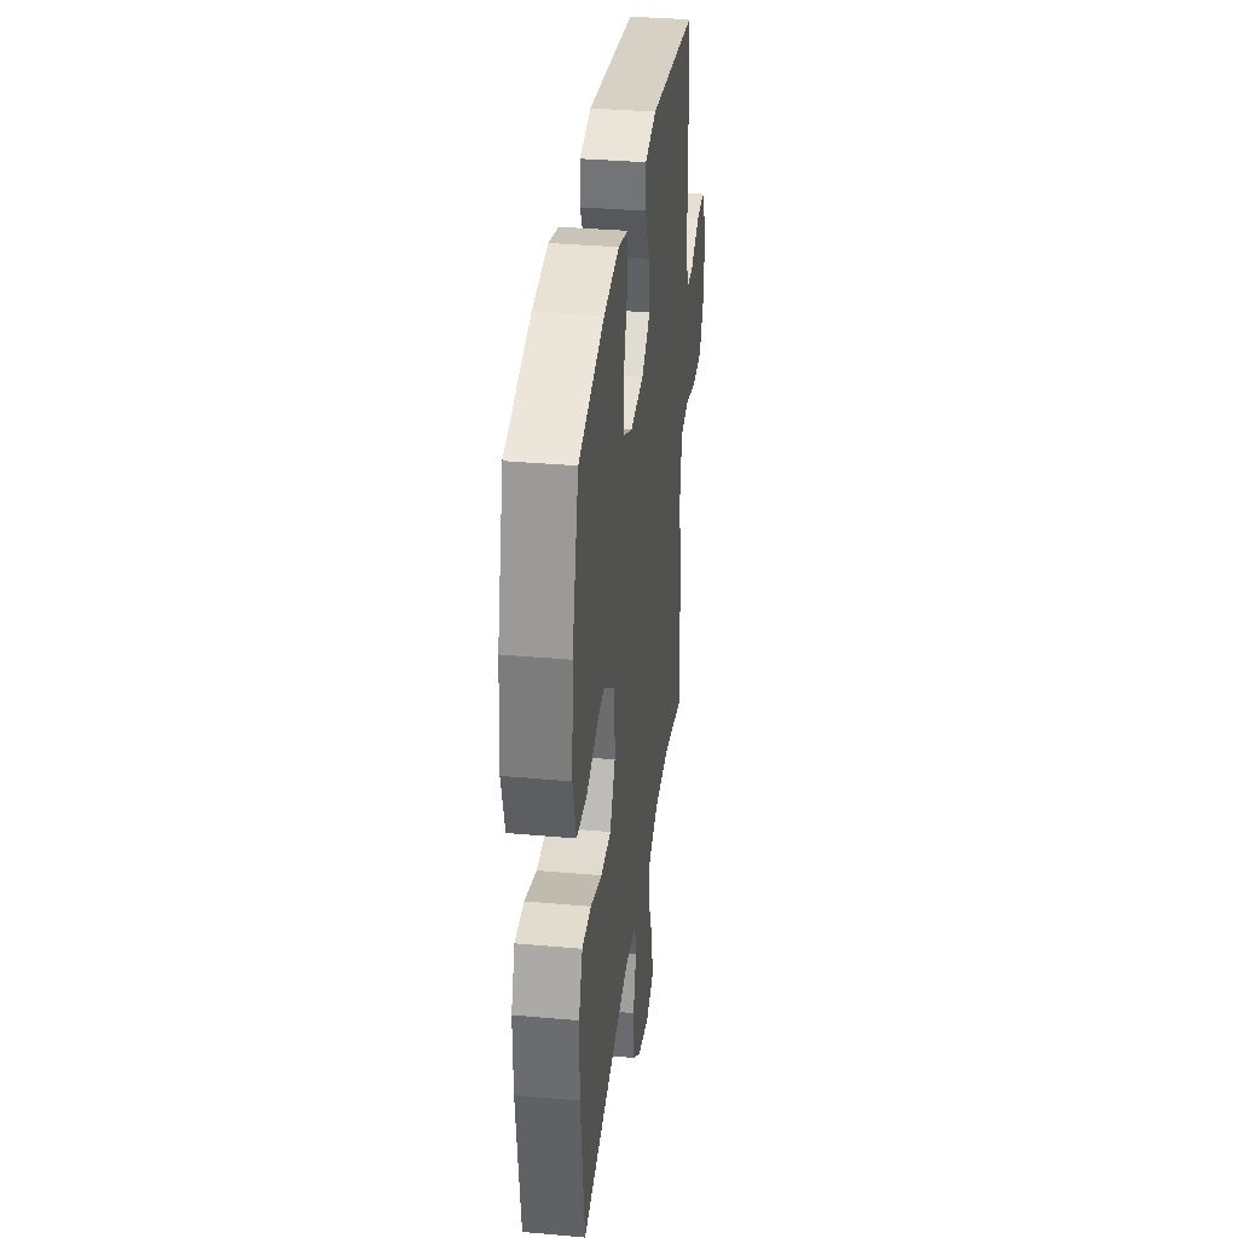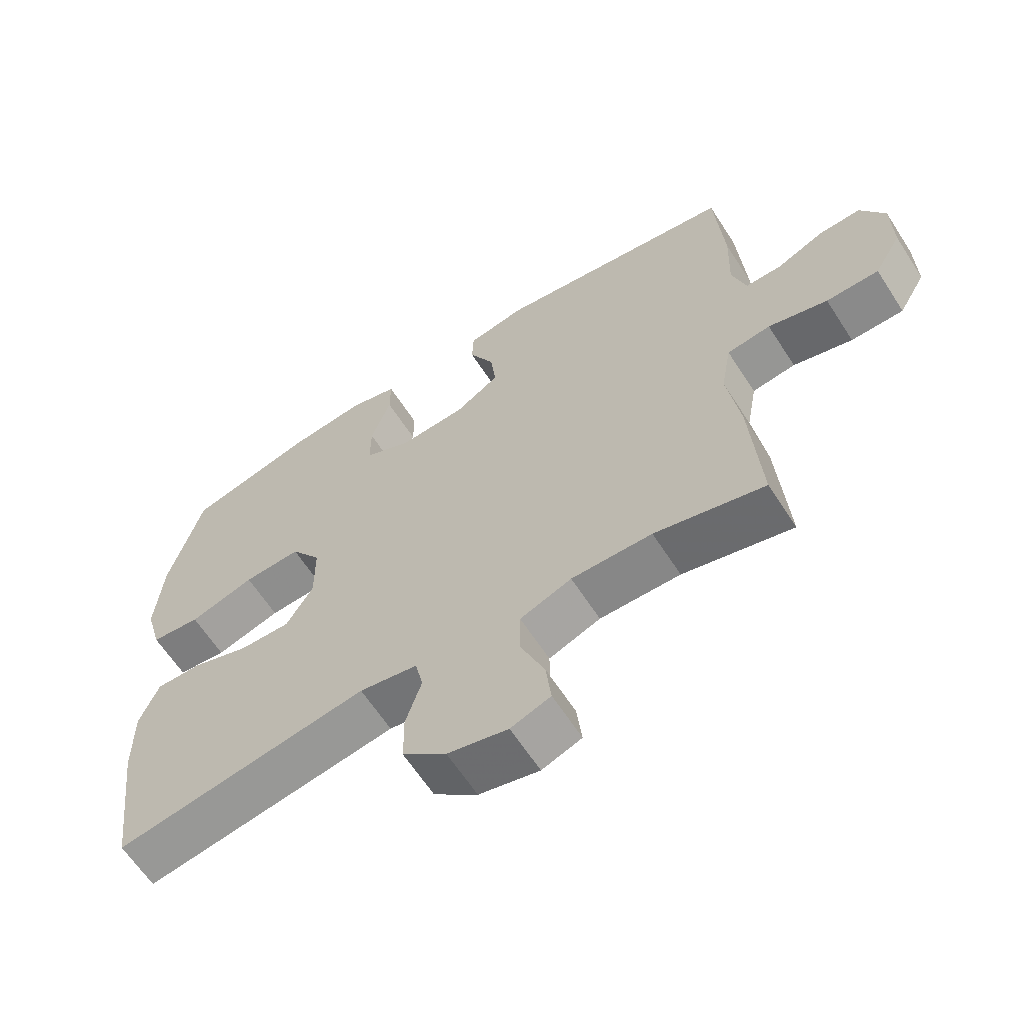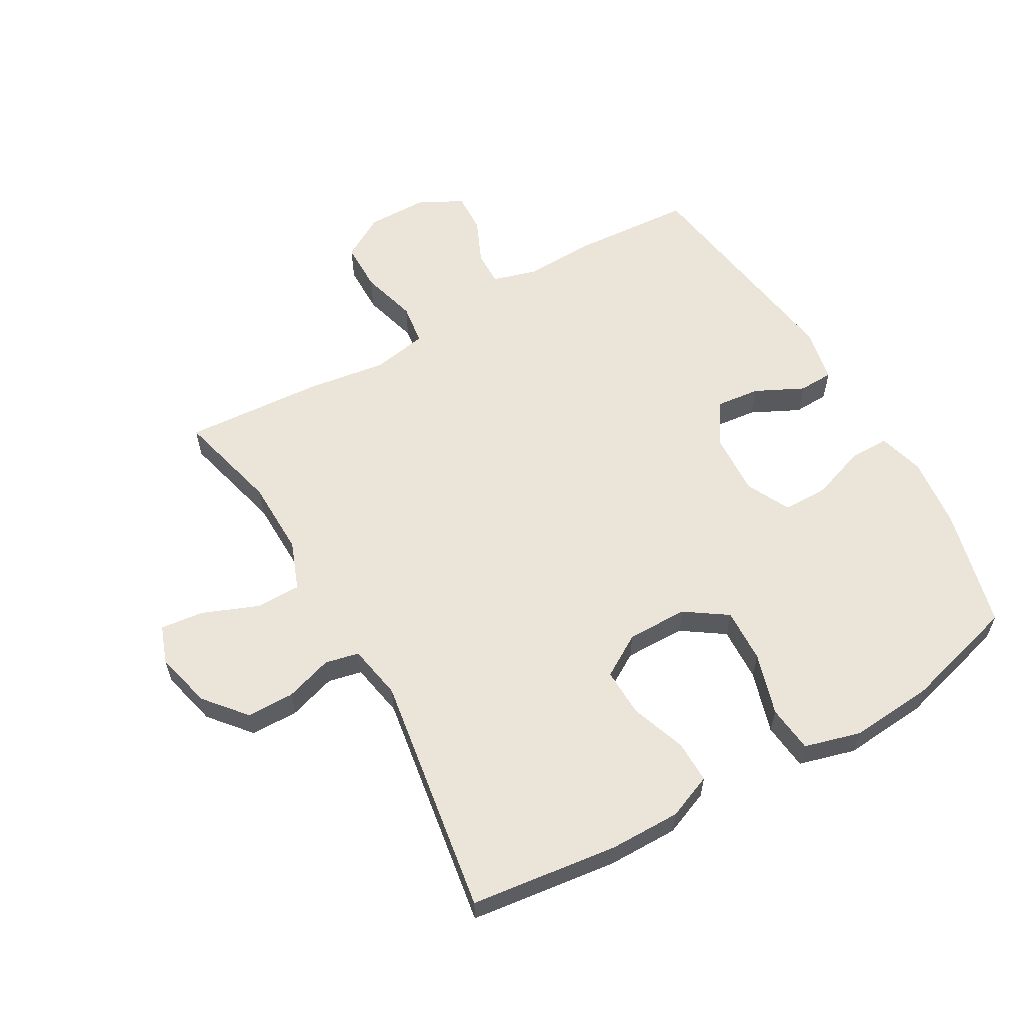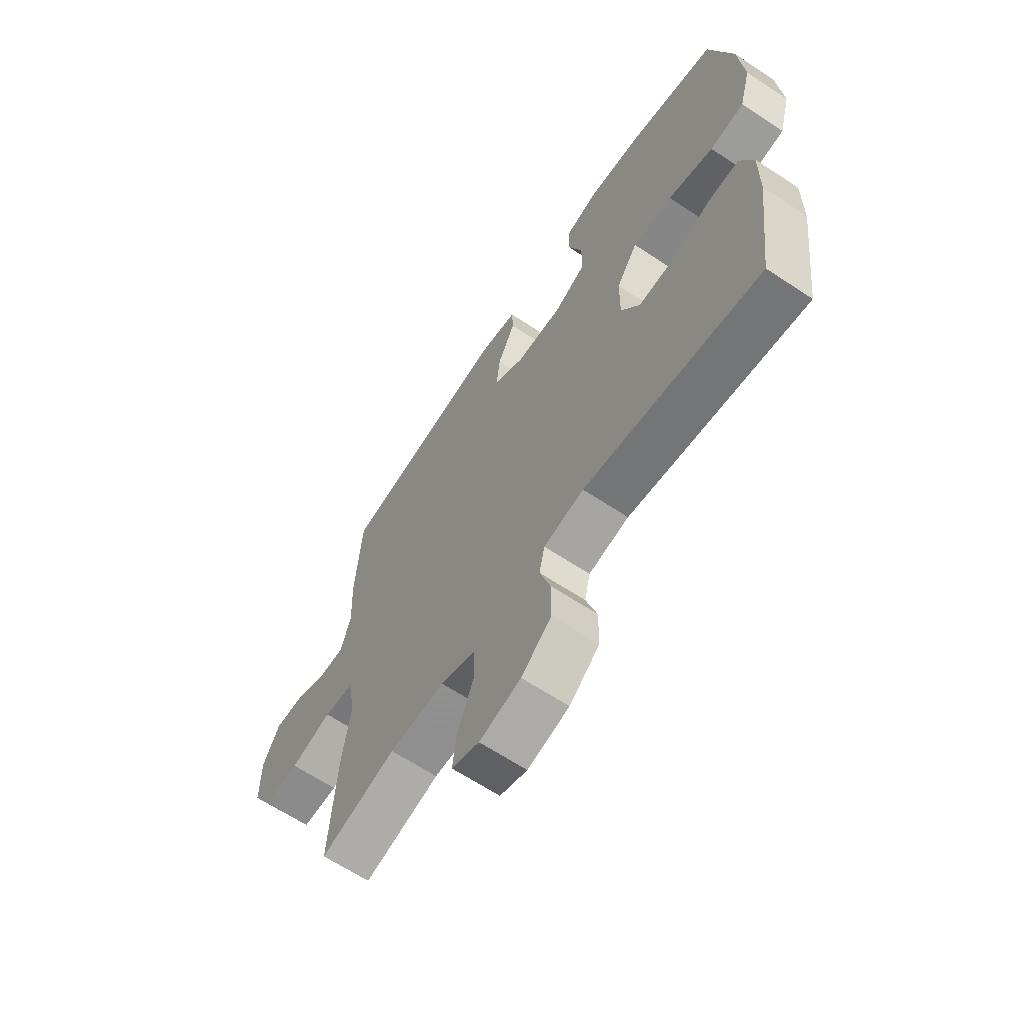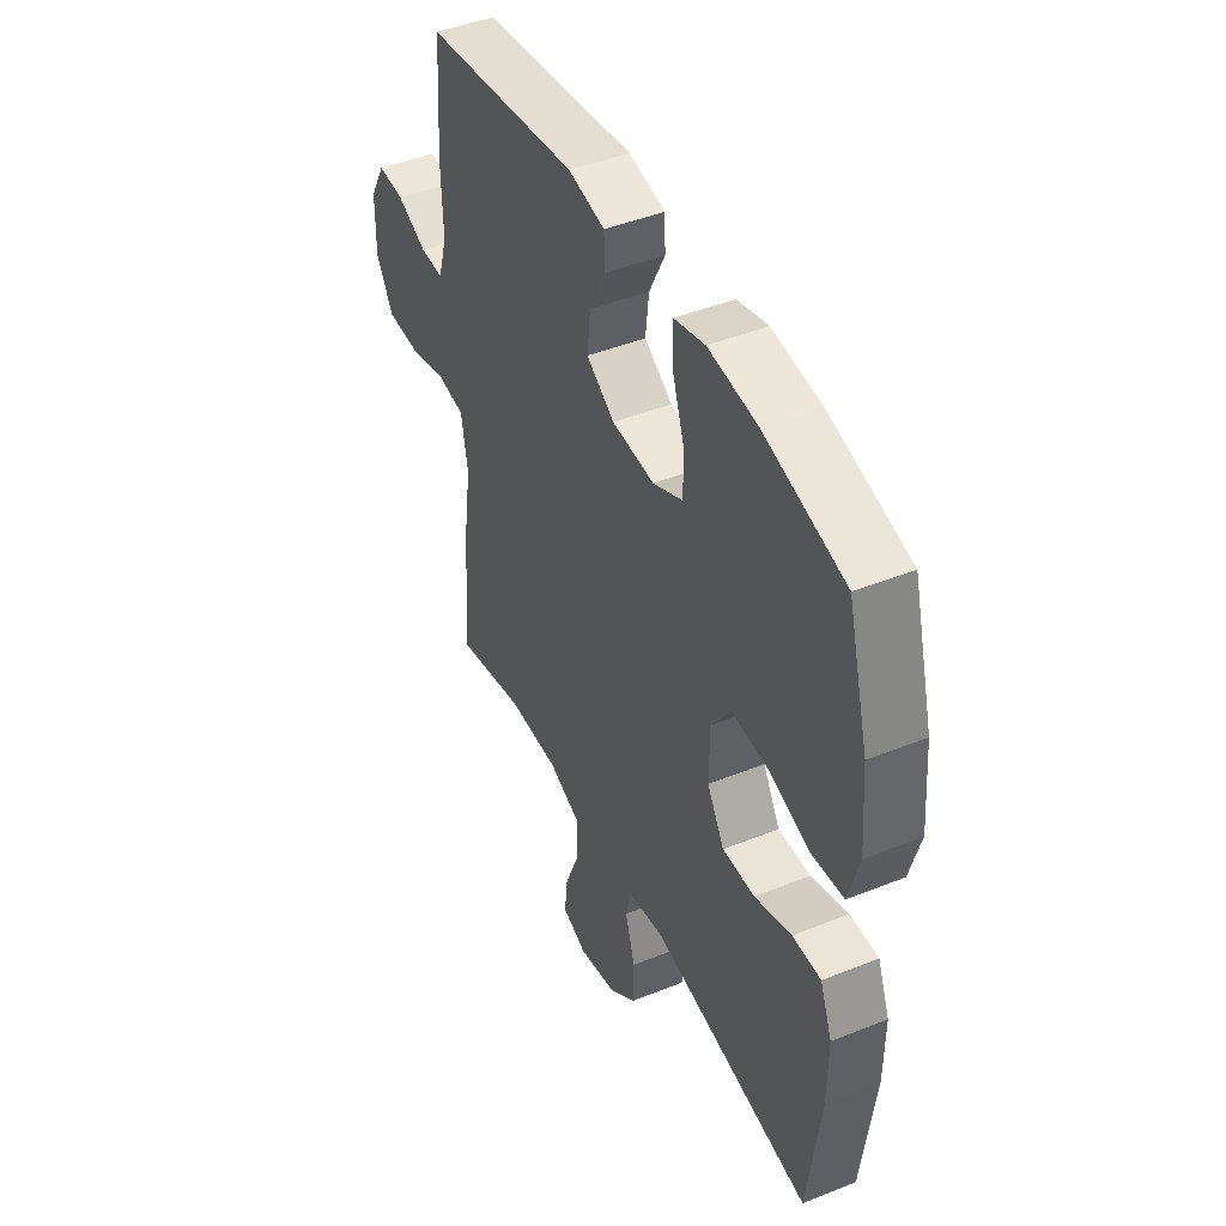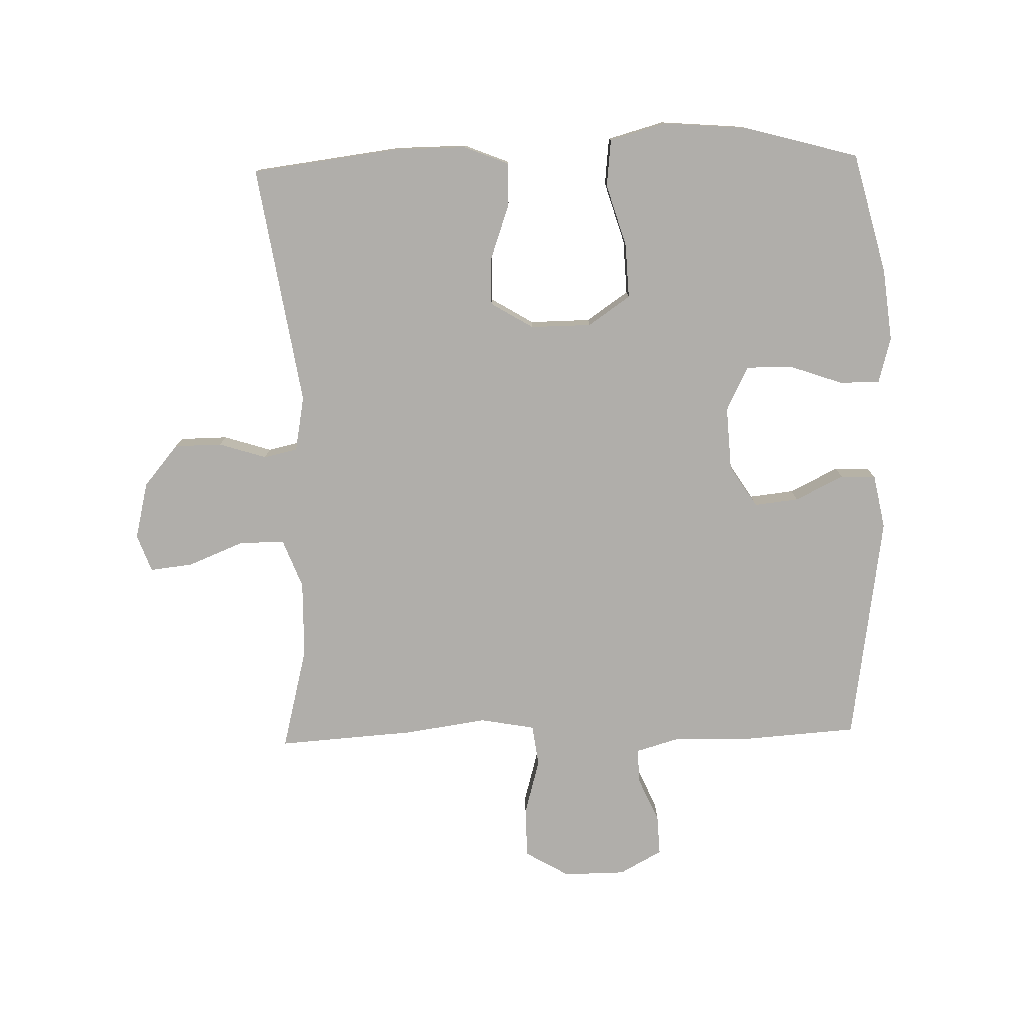
<metadata>
{"format":"obj","ext":"obj","renderer":"f3d","projection":"perspective","resolution":1024,"background":"white","views":[{"elev":34.9,"azim":-83.1,"up":"+Z"},{"elev":-63.1,"azim":32.8,"up":"+Z"},{"elev":59.4,"azim":-119.9,"up":"+Y"},{"elev":-64.6,"azim":-123.7,"up":"+Z"},{"elev":45.1,"azim":-114.9,"up":"+Z"},{"elev":-77.8,"azim":-88.5,"up":"+Y"}]}
</metadata>
<code>
v -0.5 0.07 -0.5
v -0.53 0.07 -0.265
v -0.531 0.07 -0.151
v -0.502 0.07 -0.079
v -0.434 0.07 -0.08
v -0.346 0.07 -0.111
v -0.269 0.07 -0.113
v -0.228 0.07 -0.045
v -0.229 0.07 0.052
v -0.275 0.07 0.119
v -0.362 0.07 0.115
v -0.461 0.07 0.085
v -0.536 0.07 0.093
v -0.561 0.07 0.183
v -0.55 0.07 0.318
v -0.5 0.07 0.5
v -0.308 0.07 0.549
v -0.192 0.07 0.562
v -0.119 0.07 0.542
v -0.119 0.07 0.478
v -0.149 0.07 0.392
v -0.149 0.07 0.319
v -0.078 0.07 0.284
v 0.023 0.07 0.29
v 0.09 0.07 0.333
v 0.082 0.07 0.404
v 0.044 0.07 0.481
v 0.046 0.07 0.537
v 0.133 0.07 0.554
v 0.5 0.07 0.5
v 0.513 0.07 0.311
v 0.509 0.07 0.196
v 0.53 0.07 0.124
v 0.585 0.07 0.125
v 0.657 0.07 0.157
v 0.721 0.07 0.16
v 0.758 0.07 0.092
v 0.759 0.07 -0.007
v 0.718 0.07 -0.077
v 0.638 0.07 -0.078
v 0.548 0.07 -0.053
v 0.482 0.07 -0.062
v 0.466 0.07 -0.15
v 0.485 0.07 -0.28
v 0.5 0.07 -0.5
v 0.334 0.07 -0.458
v 0.212 0.07 -0.456
v 0.134 0.07 -0.486
v 0.134 0.07 -0.558
v 0.17 0.07 -0.647
v 0.178 0.07 -0.716
v 0.118 0.07 -0.738
v 0.027 0.07 -0.716
v -0.039 0.07 -0.661
v -0.04 0.07 -0.585
v -0.016 0.07 -0.509
v -0.028 0.07 -0.455
v -0.116 0.07 -0.439
v -0.5 0 -0.5
v -0.53 0 -0.265
v -0.531 0 -0.151
v -0.502 0 -0.079
v -0.434 0 -0.08
v -0.346 0 -0.111
v -0.269 0 -0.113
v -0.228 0 -0.045
v -0.229 0 0.052
v -0.275 0 0.119
v -0.362 0 0.115
v -0.461 0 0.085
v -0.536 0 0.093
v -0.561 0 0.183
v -0.55 0 0.318
v -0.5 0 0.5
v -0.308 0 0.549
v -0.192 0 0.562
v -0.119 0 0.542
v -0.119 0 0.478
v -0.149 0 0.392
v -0.149 0 0.319
v -0.078 0 0.284
v 0.023 0 0.29
v 0.09 0 0.333
v 0.082 0 0.404
v 0.044 0 0.481
v 0.046 0 0.537
v 0.133 0 0.554
v 0.5 0 0.5
v 0.513 0 0.311
v 0.509 0 0.196
v 0.53 0 0.124
v 0.585 0 0.125
v 0.657 0 0.157
v 0.721 0 0.16
v 0.758 0 0.092
v 0.759 0 -0.007
v 0.718 0 -0.077
v 0.638 0 -0.078
v 0.548 0 -0.053
v 0.482 0 -0.062
v 0.466 0 -0.15
v 0.485 0 -0.28
v 0.5 0 -0.5
v 0.334 0 -0.458
v 0.212 0 -0.456
v 0.134 0 -0.486
v 0.134 0 -0.558
v 0.17 0 -0.647
v 0.178 0 -0.716
v 0.118 0 -0.738
v 0.027 0 -0.716
v -0.039 0 -0.661
v -0.04 0 -0.585
v -0.016 0 -0.509
v -0.028 0 -0.455
v -0.116 0 -0.439
f 53 54 55 56
f 51 52 53 56
f 49 50 51 56
f 48 49 56 57
f 47 48 57
f 43 44 45 46
f 42 43 46 47
f 38 39 40 41
f 38 41 42
f 37 38 42
f 34 35 36 37
f 33 34 37 42
f 32 33 42 47
f 26 27 28 29
f 25 26 29 30
f 24 25 30 31
f 18 19 20 21
f 18 21 22
f 17 18 22
f 16 17 22
f 15 16 22
f 14 15 22 23
f 11 12 13 14
f 10 11 14 23
f 3 4 5 6
f 3 6 7
f 58 1 2 3
f 58 3 7
f 57 58 7 8
f 47 57 8 9
f 24 31 32 47
f 23 24 47
f 9 10 23 47
f 114 113 112 111
f 114 111 110 109
f 114 109 108 107
f 115 114 107 106
f 115 106 105
f 104 103 102 101
f 105 104 101 100
f 99 98 97 96
f 100 99 96
f 100 96 95
f 95 94 93 92
f 100 95 92 91
f 105 100 91 90
f 87 86 85 84
f 88 87 84 83
f 89 88 83 82
f 79 78 77 76
f 80 79 76
f 80 76 75
f 80 75 74
f 80 74 73
f 81 80 73 72
f 72 71 70 69
f 81 72 69 68
f 64 63 62 61
f 65 64 61
f 61 60 59 116
f 65 61 116
f 66 65 116 115
f 67 66 115 105
f 105 90 89 82
f 105 82 81
f 105 81 68 67
f 1 59 60 2
f 2 60 61 3
f 3 61 62 4
f 4 62 63 5
f 5 63 64 6
f 6 64 65 7
f 7 65 66 8
f 8 66 67 9
f 9 67 68 10
f 10 68 69 11
f 11 69 70 12
f 12 70 71 13
f 13 71 72 14
f 14 72 73 15
f 15 73 74 16
f 16 74 75 17
f 17 75 76 18
f 18 76 77 19
f 19 77 78 20
f 20 78 79 21
f 21 79 80 22
f 22 80 81 23
f 23 81 82 24
f 24 82 83 25
f 25 83 84 26
f 26 84 85 27
f 27 85 86 28
f 28 86 87 29
f 29 87 88 30
f 30 88 89 31
f 31 89 90 32
f 32 90 91 33
f 33 91 92 34
f 34 92 93 35
f 35 93 94 36
f 36 94 95 37
f 37 95 96 38
f 38 96 97 39
f 39 97 98 40
f 40 98 99 41
f 41 99 100 42
f 42 100 101 43
f 43 101 102 44
f 44 102 103 45
f 45 103 104 46
f 46 104 105 47
f 47 105 106 48
f 48 106 107 49
f 49 107 108 50
f 50 108 109 51
f 51 109 110 52
f 52 110 111 53
f 53 111 112 54
f 54 112 113 55
f 55 113 114 56
f 56 114 115 57
f 57 115 116 58
f 58 116 59 1

</code>
